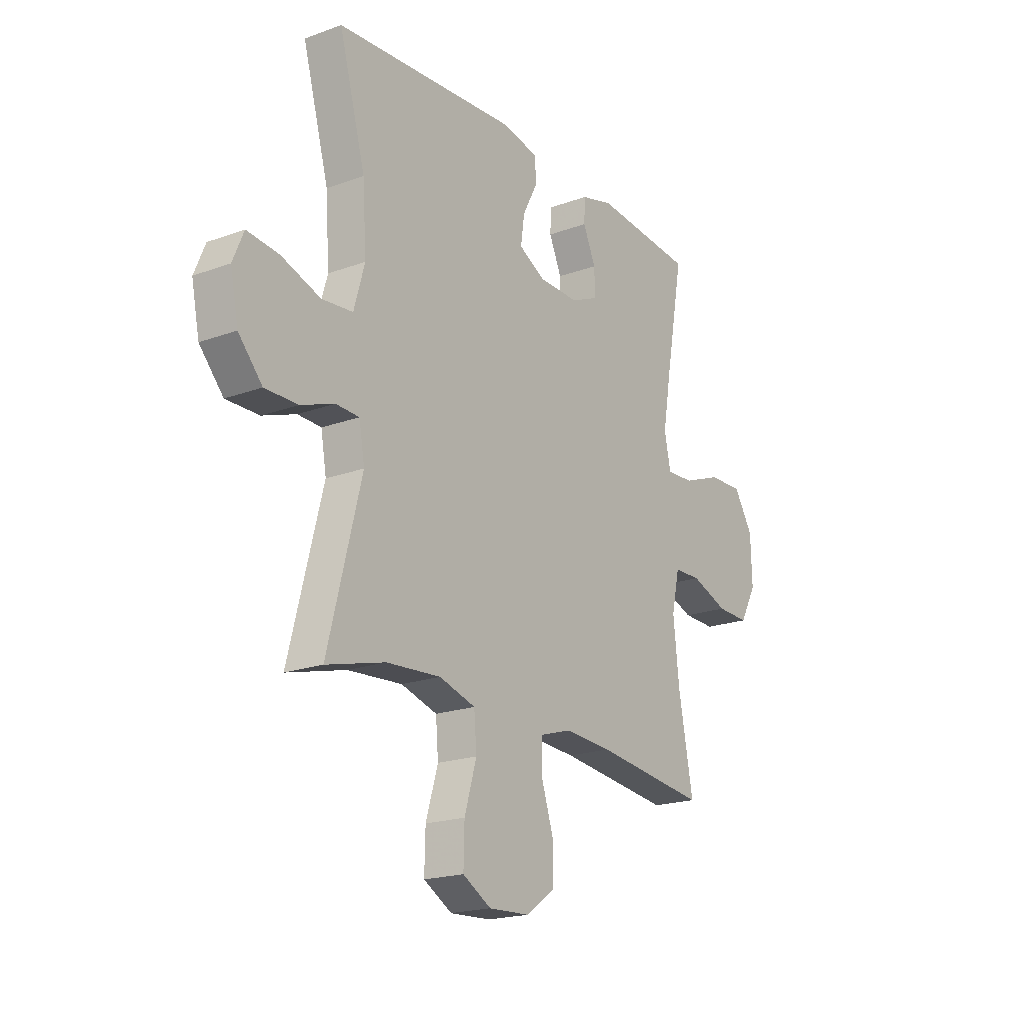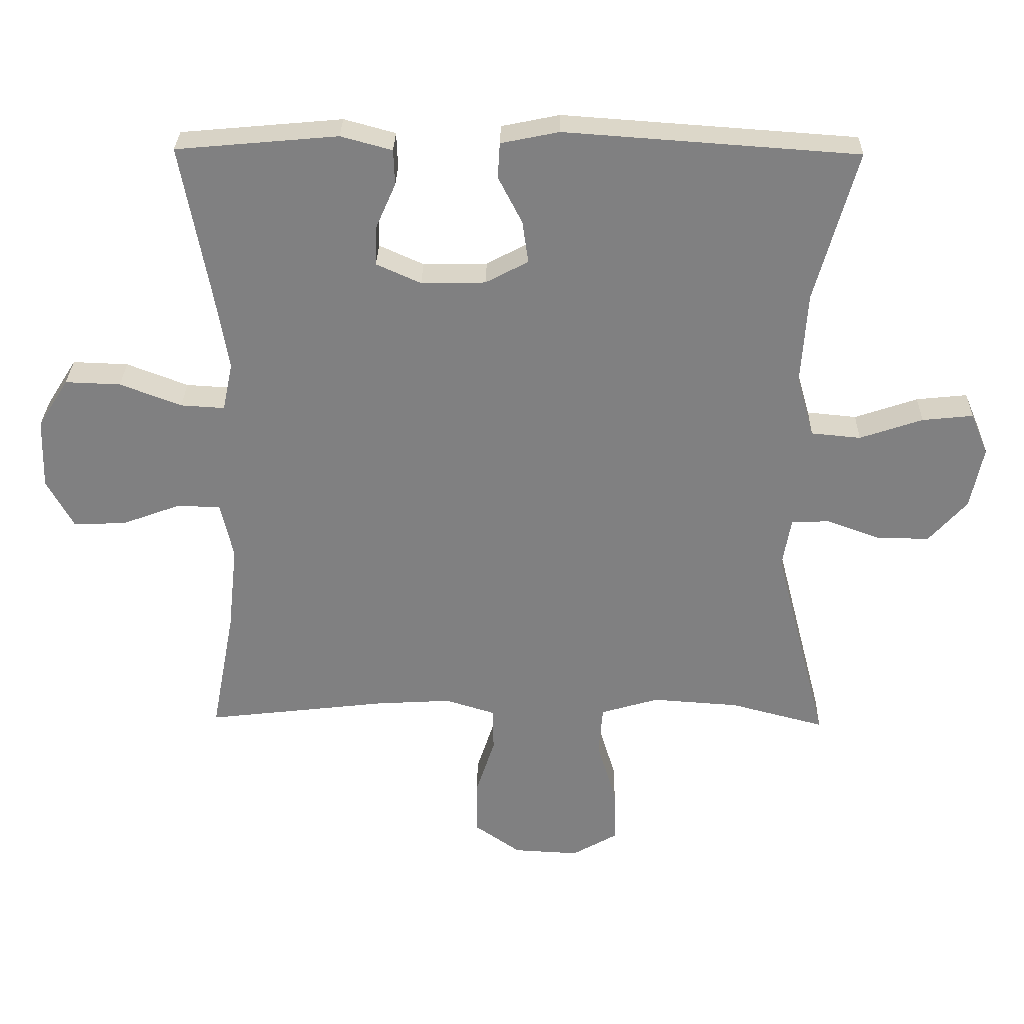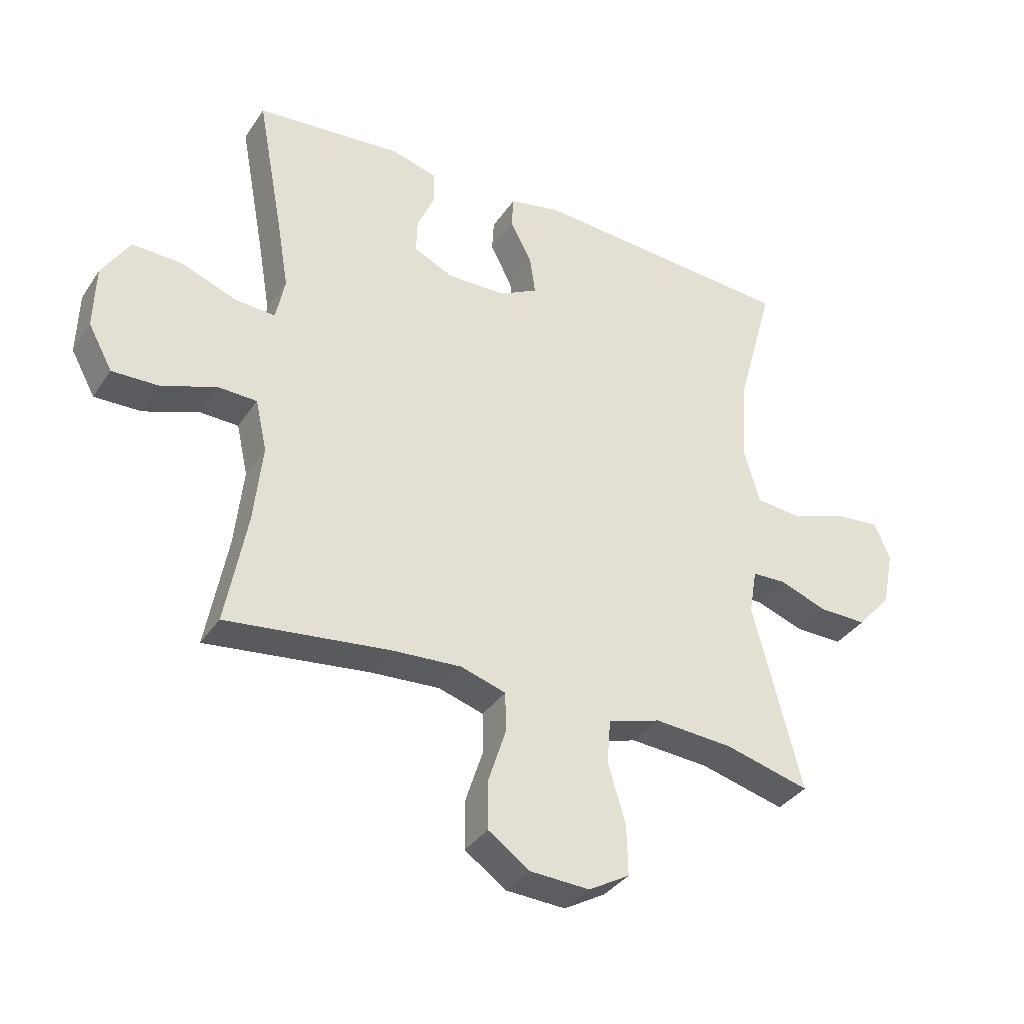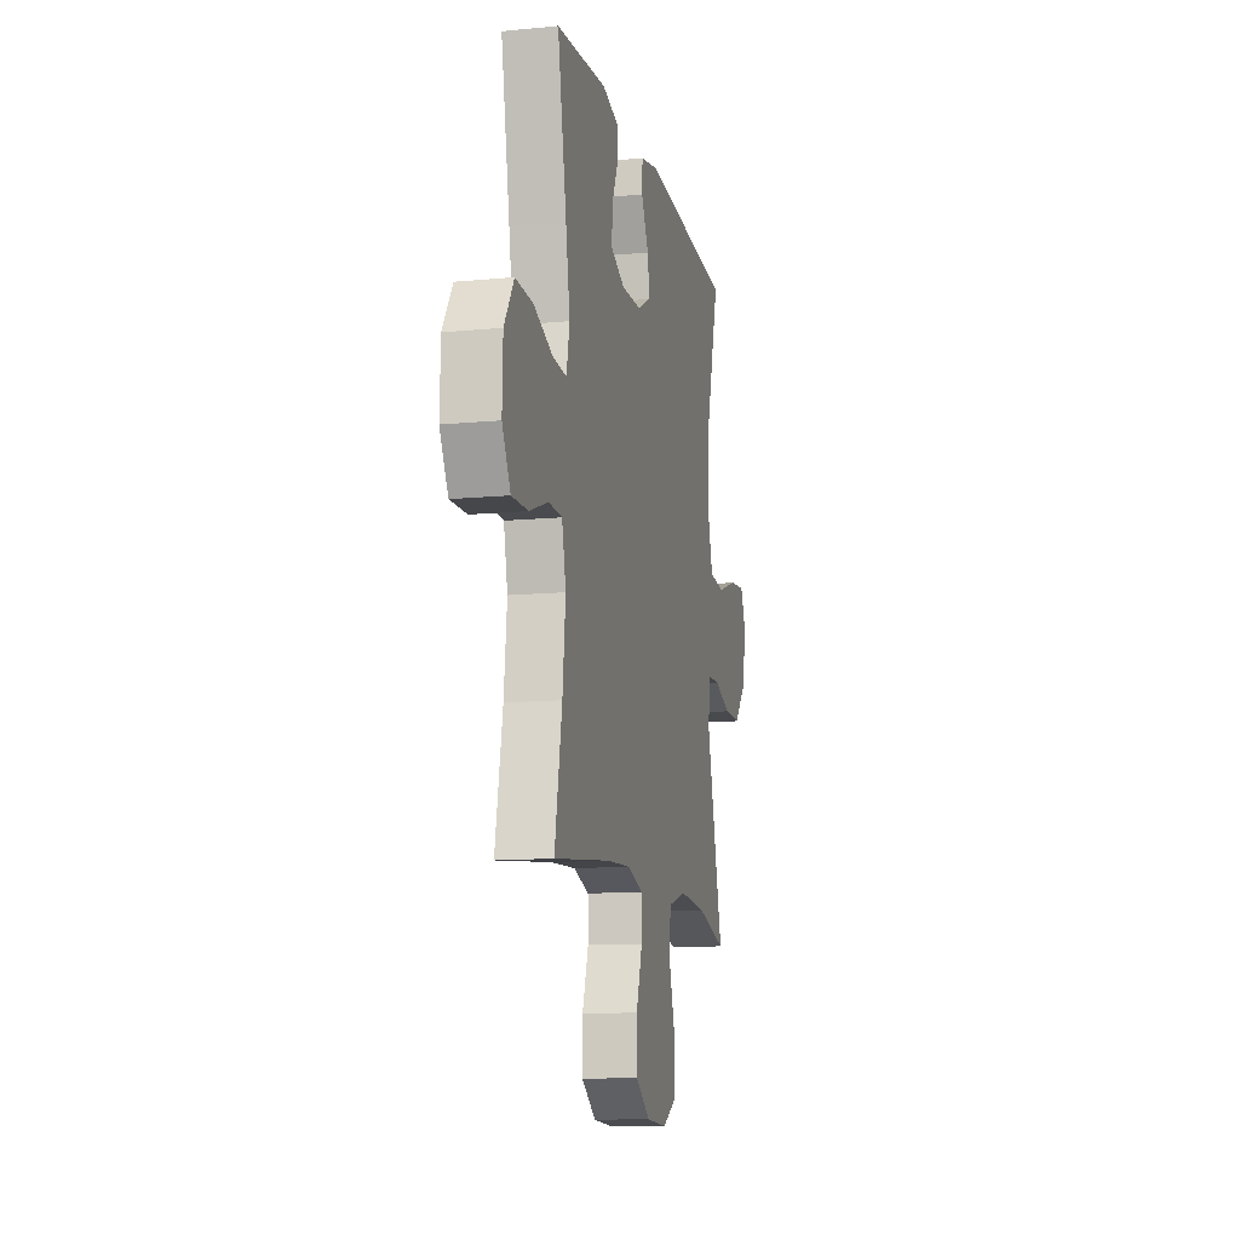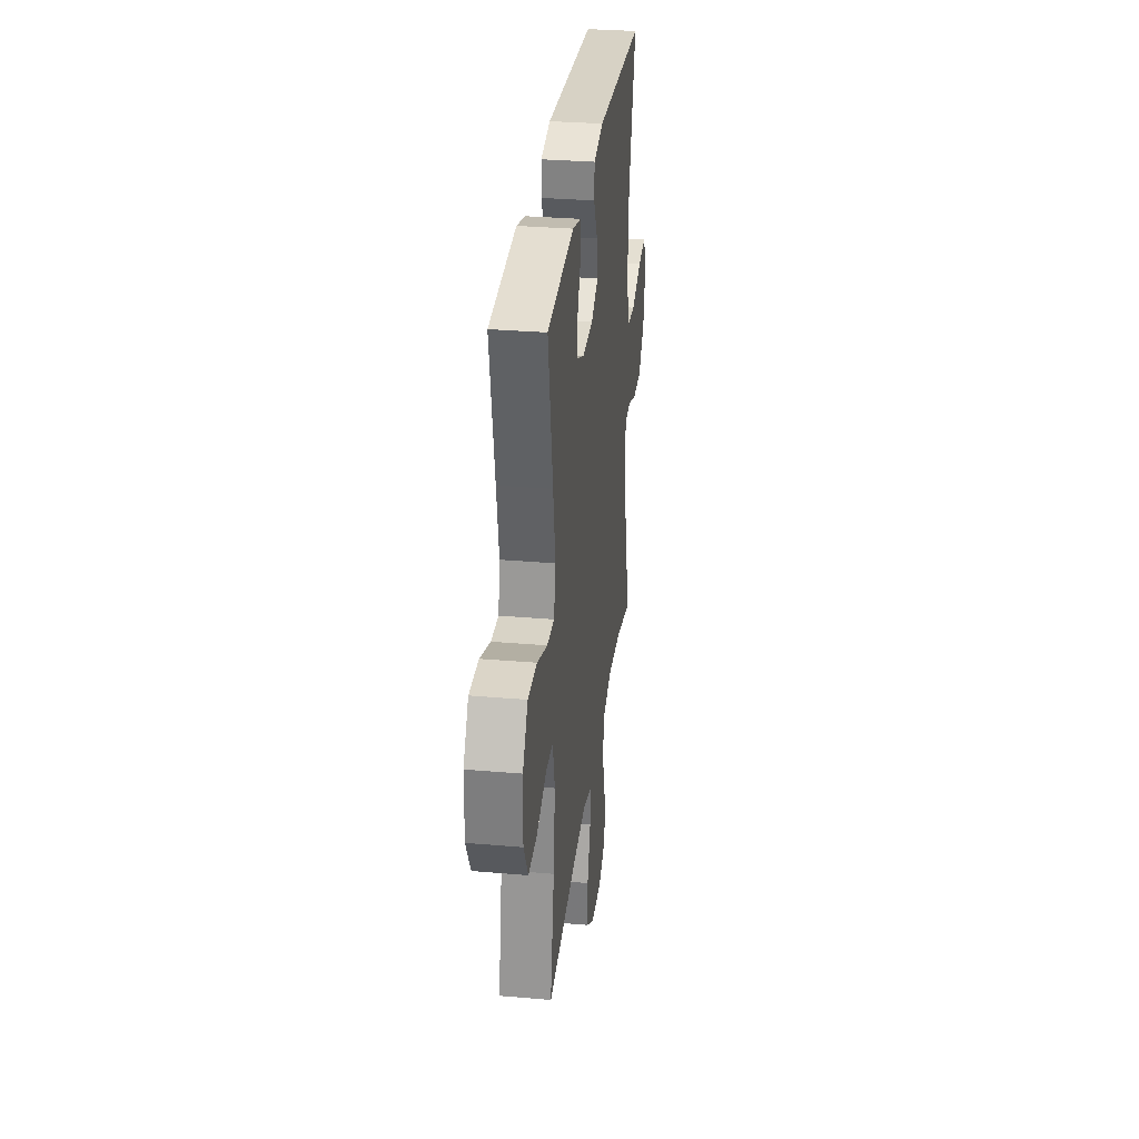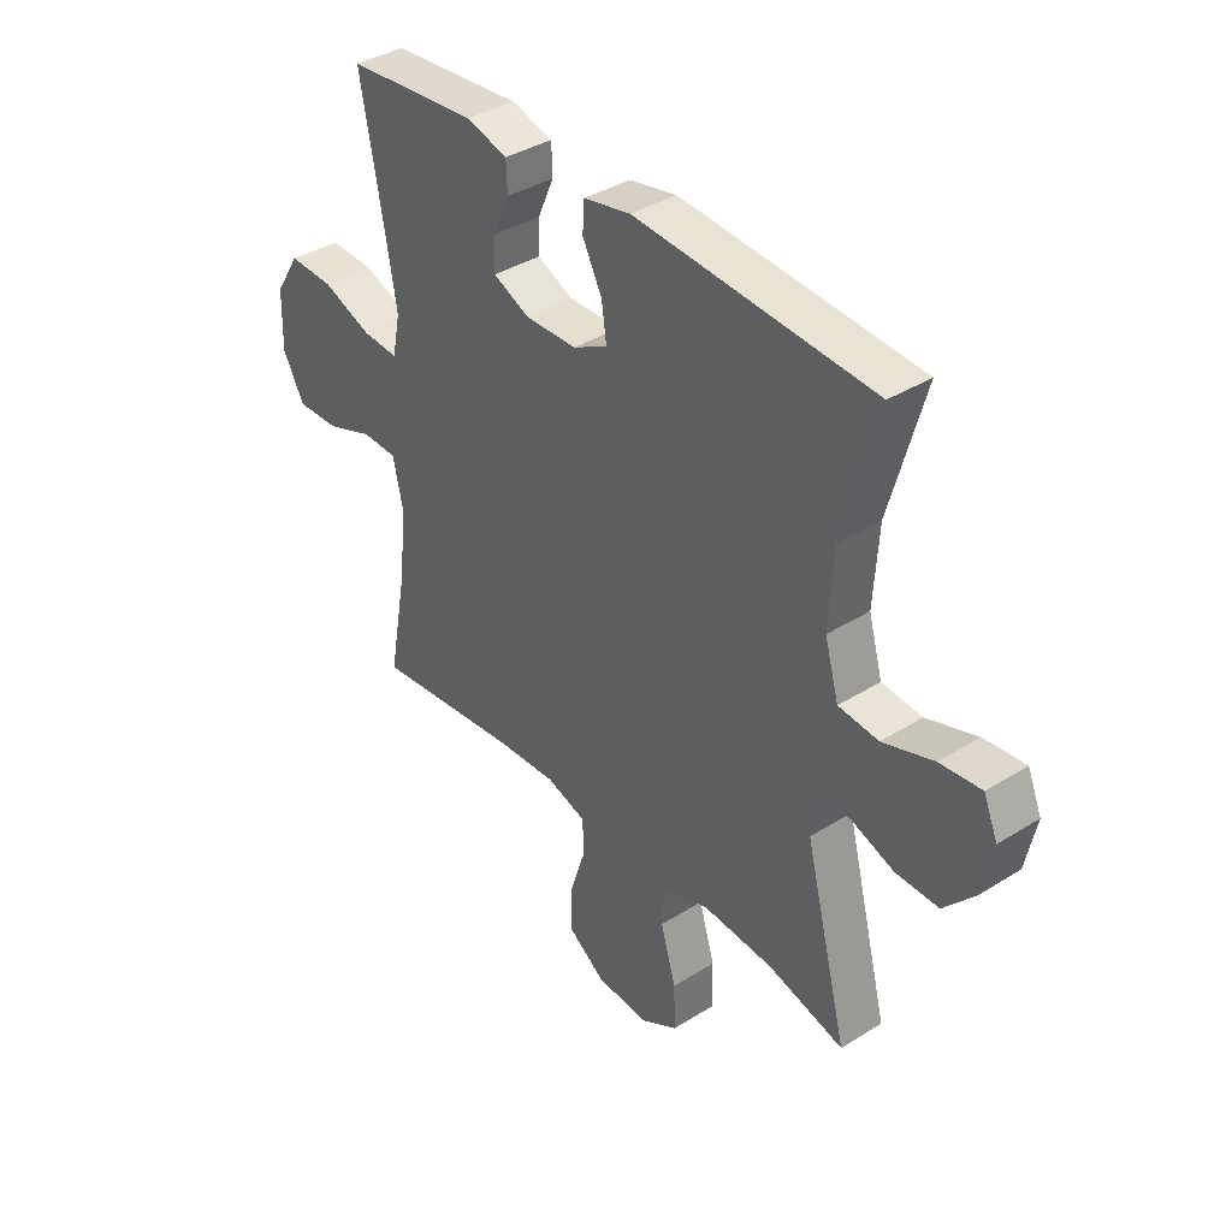
<metadata>
{"format":"obj","ext":"obj","renderer":"f3d","projection":"perspective","resolution":1024,"background":"white","views":[{"elev":-19.7,"azim":-55.8,"up":"+Z"},{"elev":29.7,"azim":-178.8,"up":"+Z"},{"elev":-35.5,"azim":150.7,"up":"+Z"},{"elev":-12.2,"azim":102.7,"up":"+Z"},{"elev":31.5,"azim":97.0,"up":"+Z"},{"elev":37.9,"azim":-128.6,"up":"+Z"}]}
</metadata>
<code>
v 0.5 0.07 0.5
v 0.457 0.07 0.268
v 0.437 0.07 0.151
v 0.452 0.07 0.078
v 0.518 0.07 0.082
v 0.61 0.07 0.117
v 0.693 0.07 0.12
v 0.739 0.07 0.047
v 0.742 0.07 -0.058
v 0.702 0.07 -0.131
v 0.624 0.07 -0.129
v 0.535 0.07 -0.096
v 0.47 0.07 -0.098
v 0.451 0.07 -0.183
v 0.465 0.07 -0.313
v 0.5 0.07 -0.5
v 0.23 0.07 -0.468
v 0.115 0.07 -0.461
v 0.04 0.07 -0.484
v 0.039 0.07 -0.55
v 0.068 0.07 -0.639
v 0.068 0.07 -0.72
v -0.001 0.07 -0.768
v -0.099 0.07 -0.773
v -0.167 0.07 -0.734
v -0.165 0.07 -0.651
v -0.136 0.07 -0.554
v -0.142 0.07 -0.48
v -0.229 0.07 -0.454
v -0.359 0.07 -0.463
v -0.5 0.07 -0.5
v -0.42 0.07 -0.189
v -0.433 0.07 -0.114
v -0.489 0.07 -0.112
v -0.569 0.07 -0.141
v -0.648 0.07 -0.142
v -0.705 0.07 -0.078
v -0.724 0.07 0.015
v -0.698 0.07 0.077
v -0.622 0.07 0.069
v -0.528 0.07 0.037
v -0.454 0.07 0.044
v -0.428 0.07 0.135
v -0.437 0.07 0.273
v -0.5 0.07 0.5
v -0.061 0.07 0.531
v 0.026 0.07 0.513
v 0.029 0.07 0.46
v -0.007 0.07 0.39
v -0.016 0.07 0.327
v 0.048 0.07 0.293
v 0.144 0.07 0.291
v 0.211 0.07 0.321
v 0.209 0.07 0.38
v 0.179 0.07 0.448
v 0.181 0.07 0.501
v 0.258 0.07 0.522
v 0.5 0 0.5
v 0.457 0 0.268
v 0.437 0 0.151
v 0.452 0 0.078
v 0.518 0 0.082
v 0.61 0 0.117
v 0.693 0 0.12
v 0.739 0 0.047
v 0.742 0 -0.058
v 0.702 0 -0.131
v 0.624 0 -0.129
v 0.535 0 -0.096
v 0.47 0 -0.098
v 0.451 0 -0.183
v 0.465 0 -0.313
v 0.5 0 -0.5
v 0.23 0 -0.468
v 0.115 0 -0.461
v 0.04 0 -0.484
v 0.039 0 -0.55
v 0.068 0 -0.639
v 0.068 0 -0.72
v -0.001 0 -0.768
v -0.099 0 -0.773
v -0.167 0 -0.734
v -0.165 0 -0.651
v -0.136 0 -0.554
v -0.142 0 -0.48
v -0.229 0 -0.454
v -0.359 0 -0.463
v -0.5 0 -0.5
v -0.42 0 -0.189
v -0.433 0 -0.114
v -0.489 0 -0.112
v -0.569 0 -0.141
v -0.648 0 -0.142
v -0.705 0 -0.078
v -0.724 0 0.015
v -0.698 0 0.077
v -0.622 0 0.069
v -0.528 0 0.037
v -0.454 0 0.044
v -0.428 0 0.135
v -0.437 0 0.273
v -0.5 0 0.5
v -0.061 0 0.531
v 0.026 0 0.513
v 0.029 0 0.46
v -0.007 0 0.39
v -0.016 0 0.327
v 0.048 0 0.293
v 0.144 0 0.291
v 0.211 0 0.321
v 0.209 0 0.38
v 0.179 0 0.448
v 0.181 0 0.501
v 0.258 0 0.522
f 54 55 56 57
f 53 54 57 1
f 46 47 48 49
f 44 45 46 49
f 43 44 49 50
f 42 43 50 51
f 38 39 40 41
f 38 41 42
f 37 38 42
f 34 35 36 37
f 33 34 37 42
f 32 33 42 51
f 30 31 32 51
f 24 25 26 27
f 24 27 28
f 23 24 28
f 20 21 22 23
f 19 20 23 28
f 18 19 28 29
f 15 16 17
f 14 15 17 18
f 13 14 18 29
f 9 10 11 12
f 9 12 13
f 8 9 13
f 5 6 7 8
f 4 5 8 13
f 3 4 13 29
f 53 1 2
f 52 53 2 3
f 30 51 52
f 3 29 30 52
f 114 113 112 111
f 58 114 111 110
f 106 105 104 103
f 106 103 102 101
f 107 106 101 100
f 108 107 100 99
f 98 97 96 95
f 99 98 95
f 99 95 94
f 94 93 92 91
f 99 94 91 90
f 108 99 90 89
f 108 89 88 87
f 84 83 82 81
f 85 84 81
f 85 81 80
f 80 79 78 77
f 85 80 77 76
f 86 85 76 75
f 74 73 72
f 75 74 72 71
f 86 75 71 70
f 69 68 67 66
f 70 69 66
f 70 66 65
f 65 64 63 62
f 70 65 62 61
f 86 70 61 60
f 59 58 110
f 60 59 110 109
f 109 108 87
f 109 87 86 60
f 1 58 59 2
f 2 59 60 3
f 3 60 61 4
f 4 61 62 5
f 5 62 63 6
f 6 63 64 7
f 7 64 65 8
f 8 65 66 9
f 9 66 67 10
f 10 67 68 11
f 11 68 69 12
f 12 69 70 13
f 13 70 71 14
f 14 71 72 15
f 15 72 73 16
f 16 73 74 17
f 17 74 75 18
f 18 75 76 19
f 19 76 77 20
f 20 77 78 21
f 21 78 79 22
f 22 79 80 23
f 23 80 81 24
f 24 81 82 25
f 25 82 83 26
f 26 83 84 27
f 27 84 85 28
f 28 85 86 29
f 29 86 87 30
f 30 87 88 31
f 31 88 89 32
f 32 89 90 33
f 33 90 91 34
f 34 91 92 35
f 35 92 93 36
f 36 93 94 37
f 37 94 95 38
f 38 95 96 39
f 39 96 97 40
f 40 97 98 41
f 41 98 99 42
f 42 99 100 43
f 43 100 101 44
f 44 101 102 45
f 45 102 103 46
f 46 103 104 47
f 47 104 105 48
f 48 105 106 49
f 49 106 107 50
f 50 107 108 51
f 51 108 109 52
f 52 109 110 53
f 53 110 111 54
f 54 111 112 55
f 55 112 113 56
f 56 113 114 57
f 57 114 58 1

</code>
